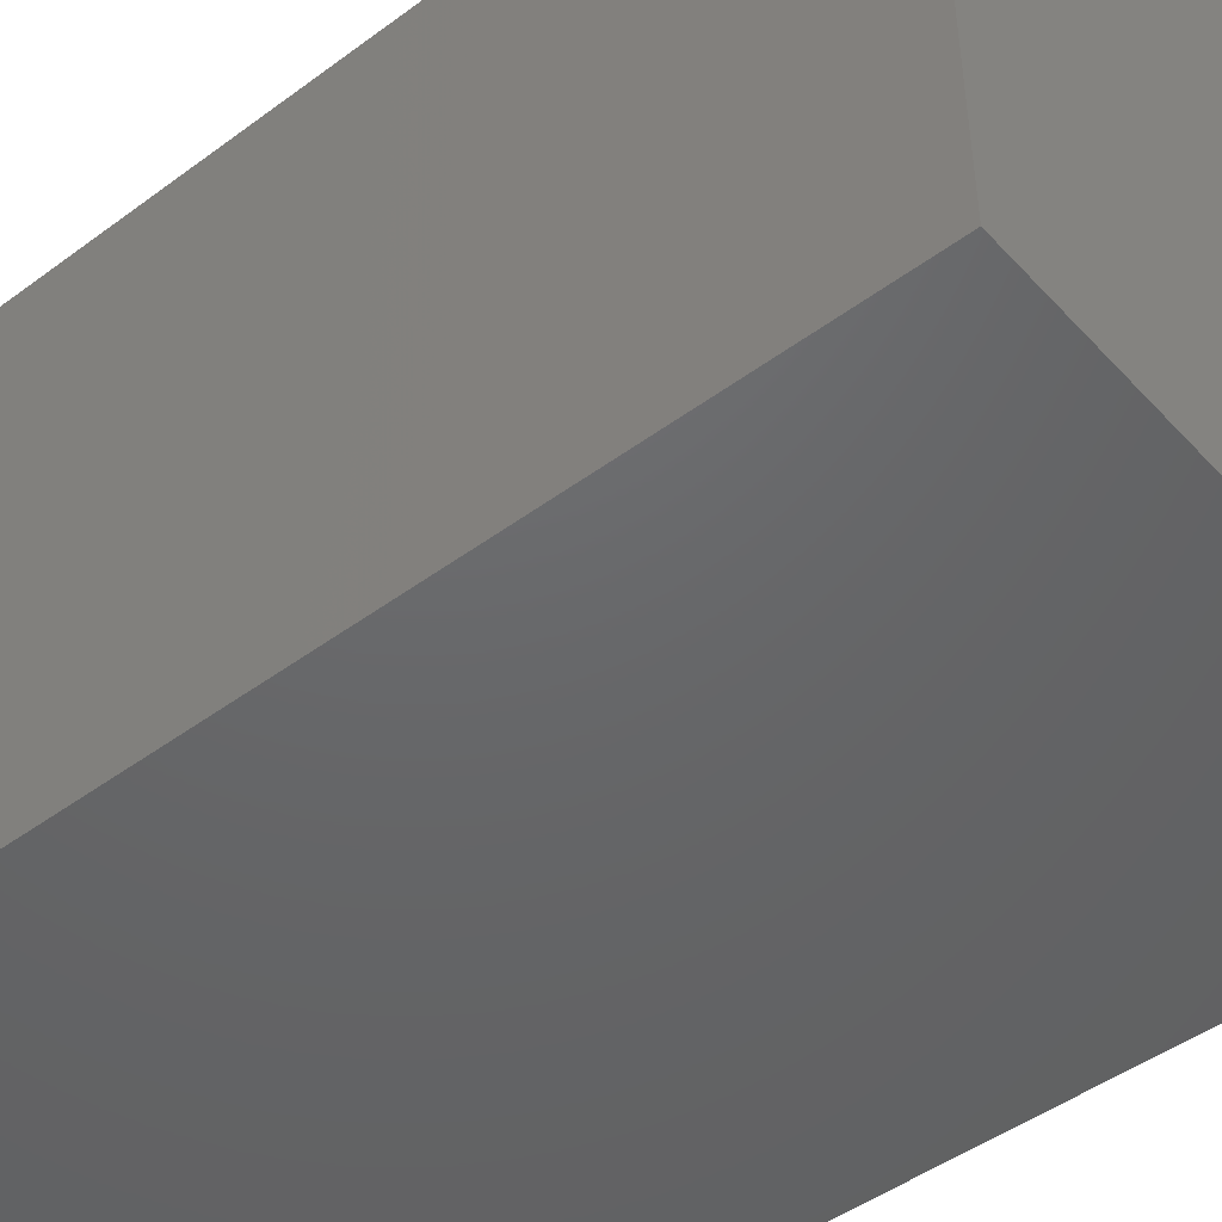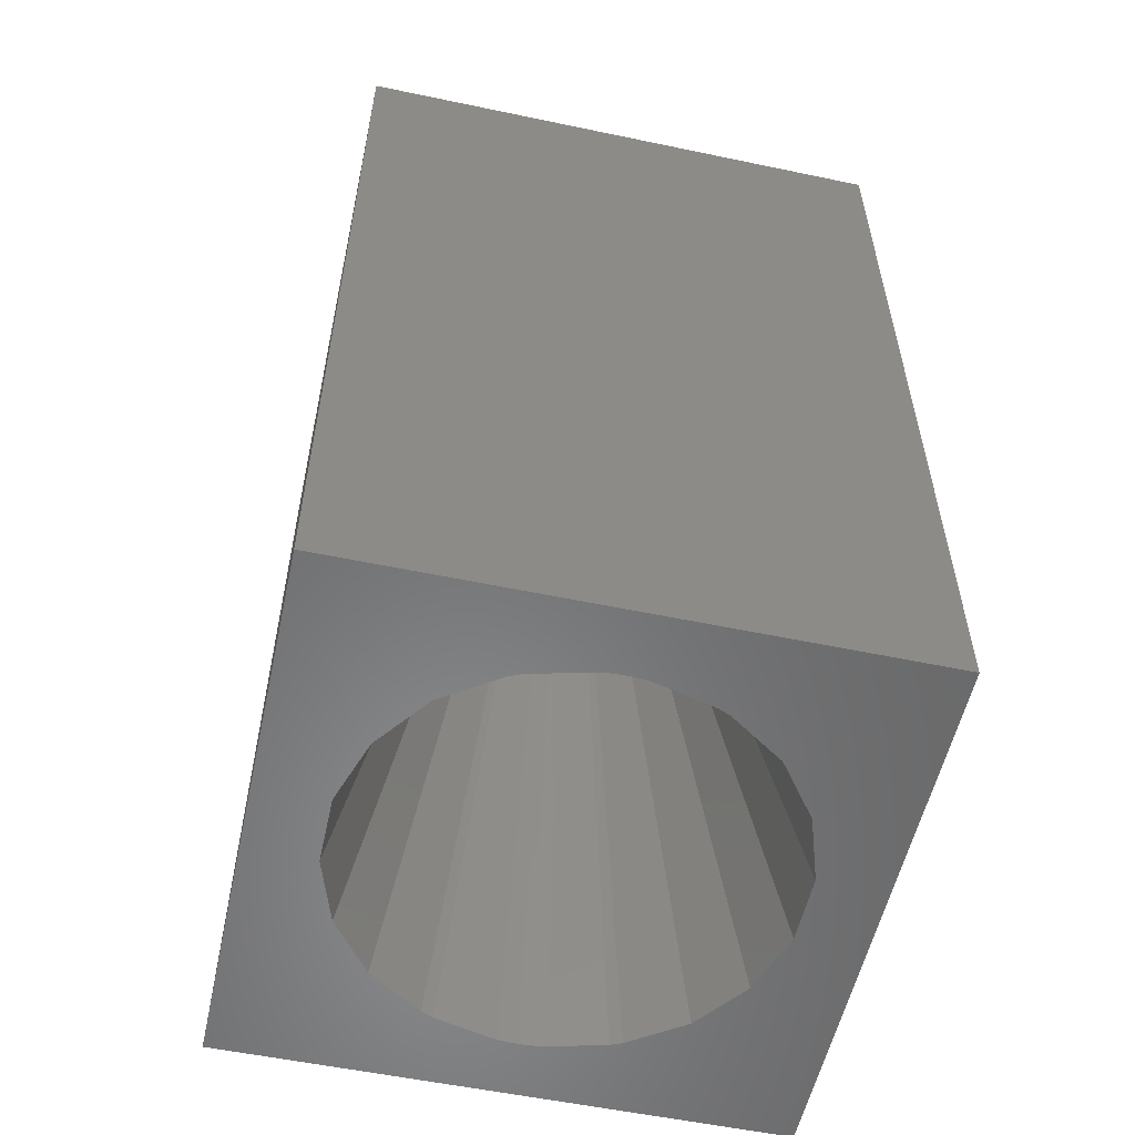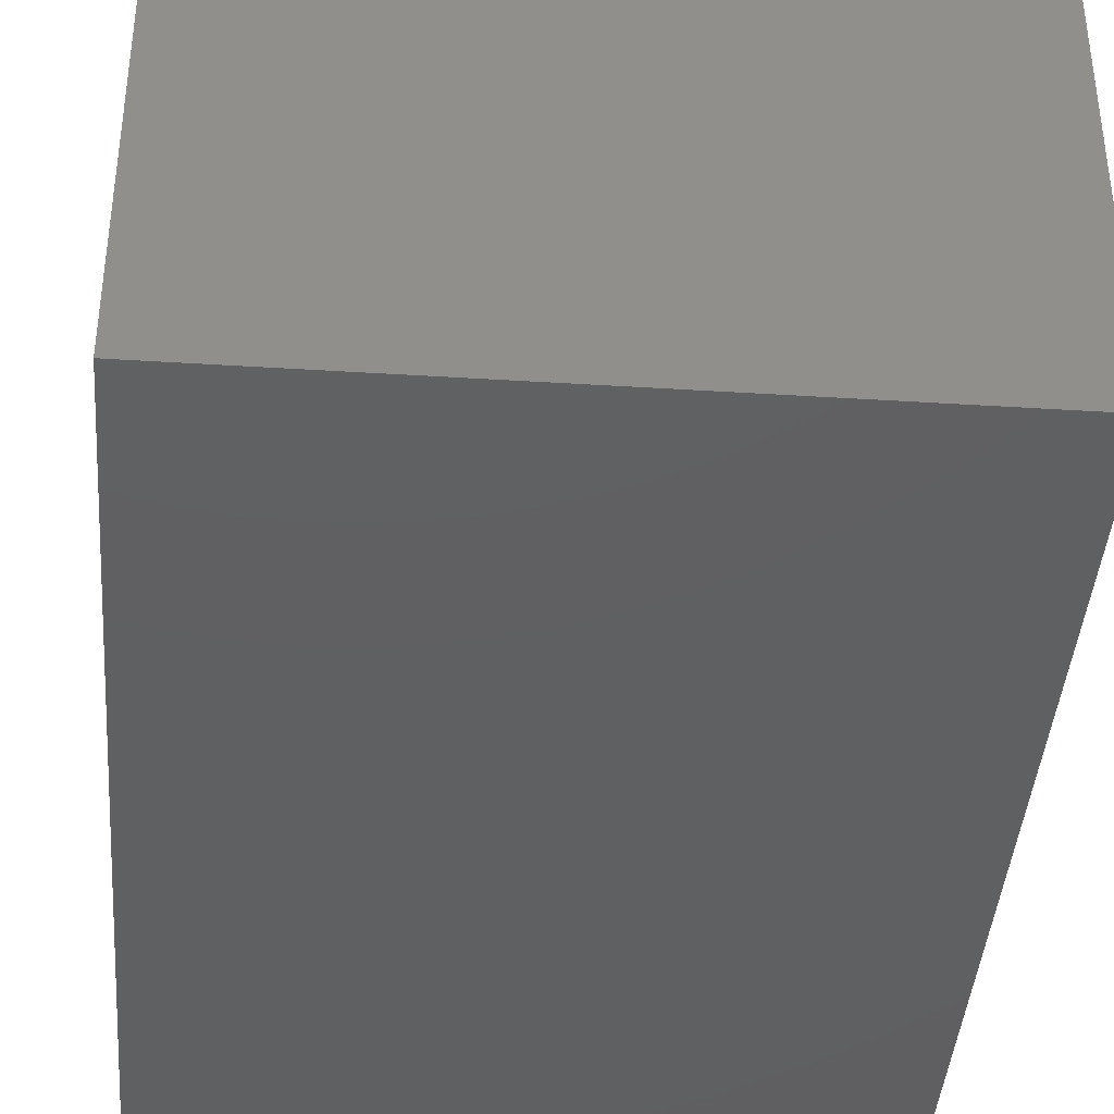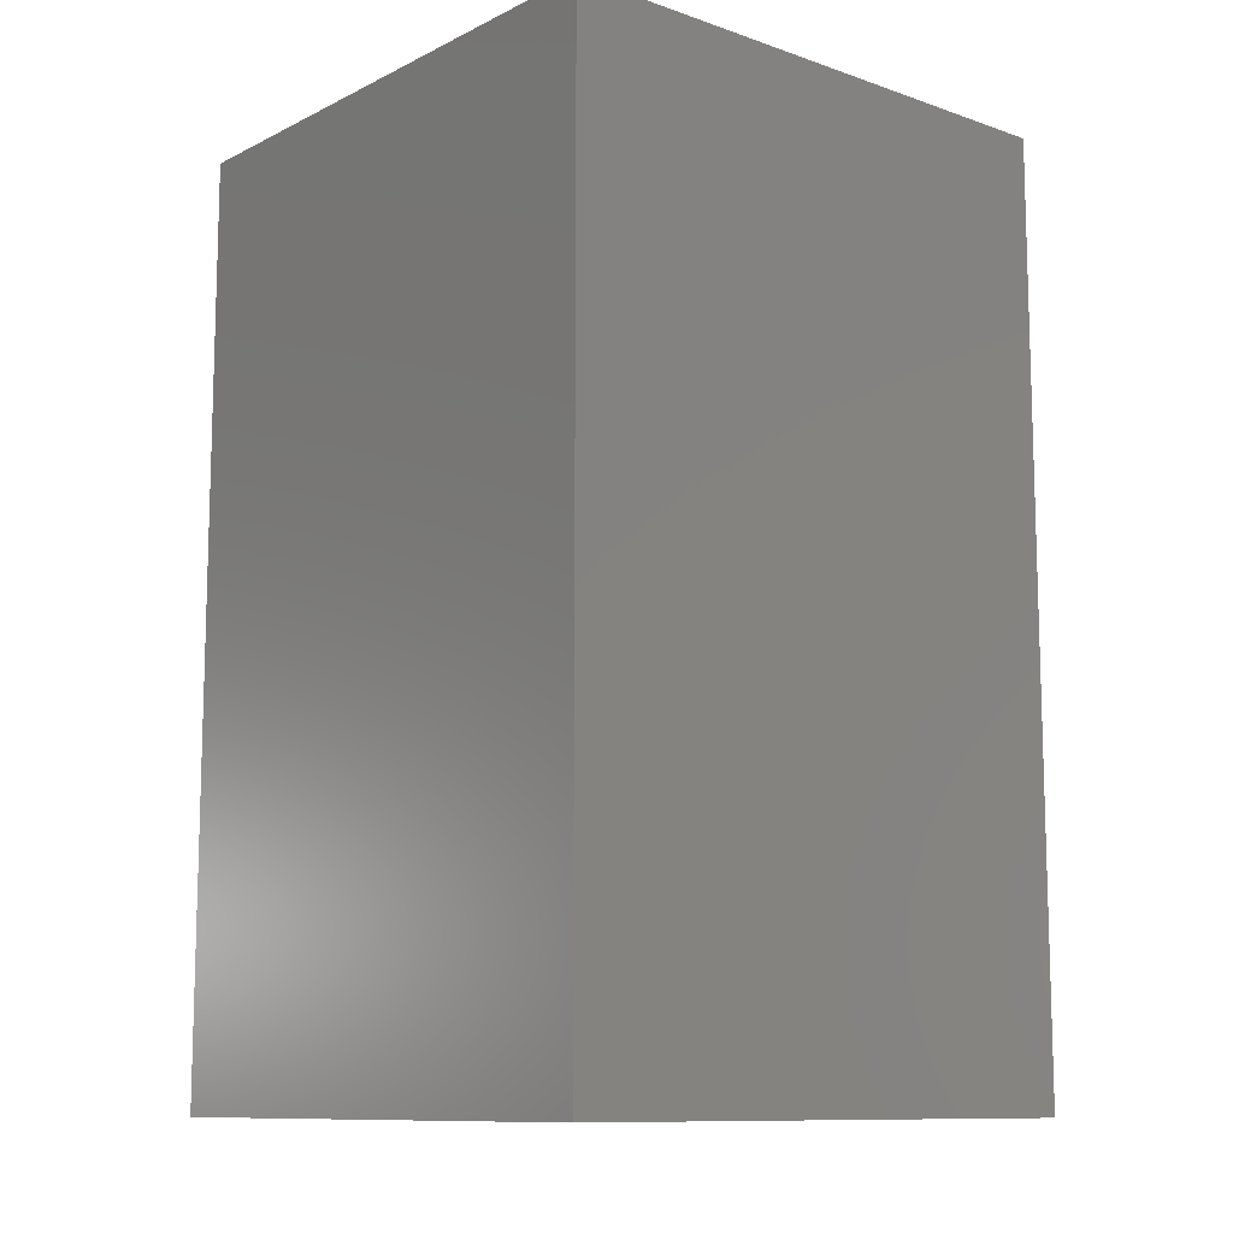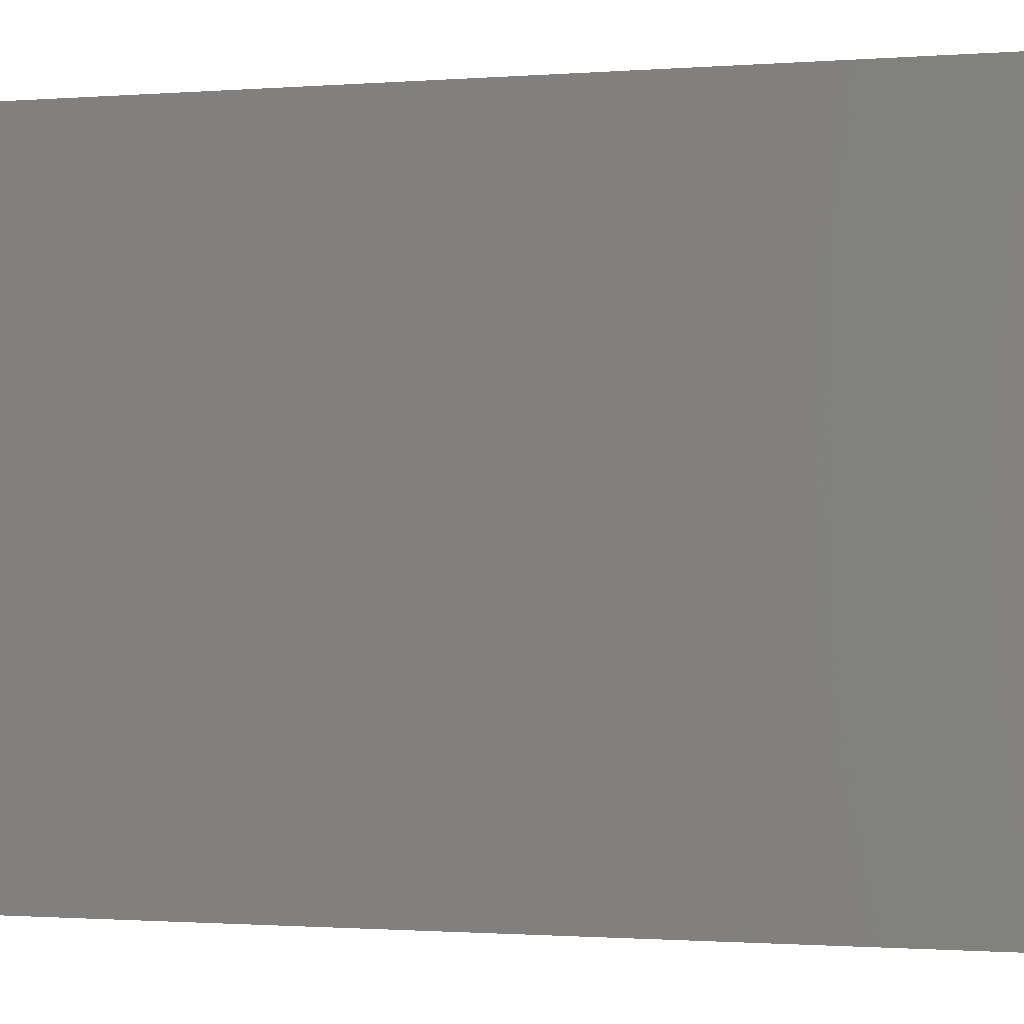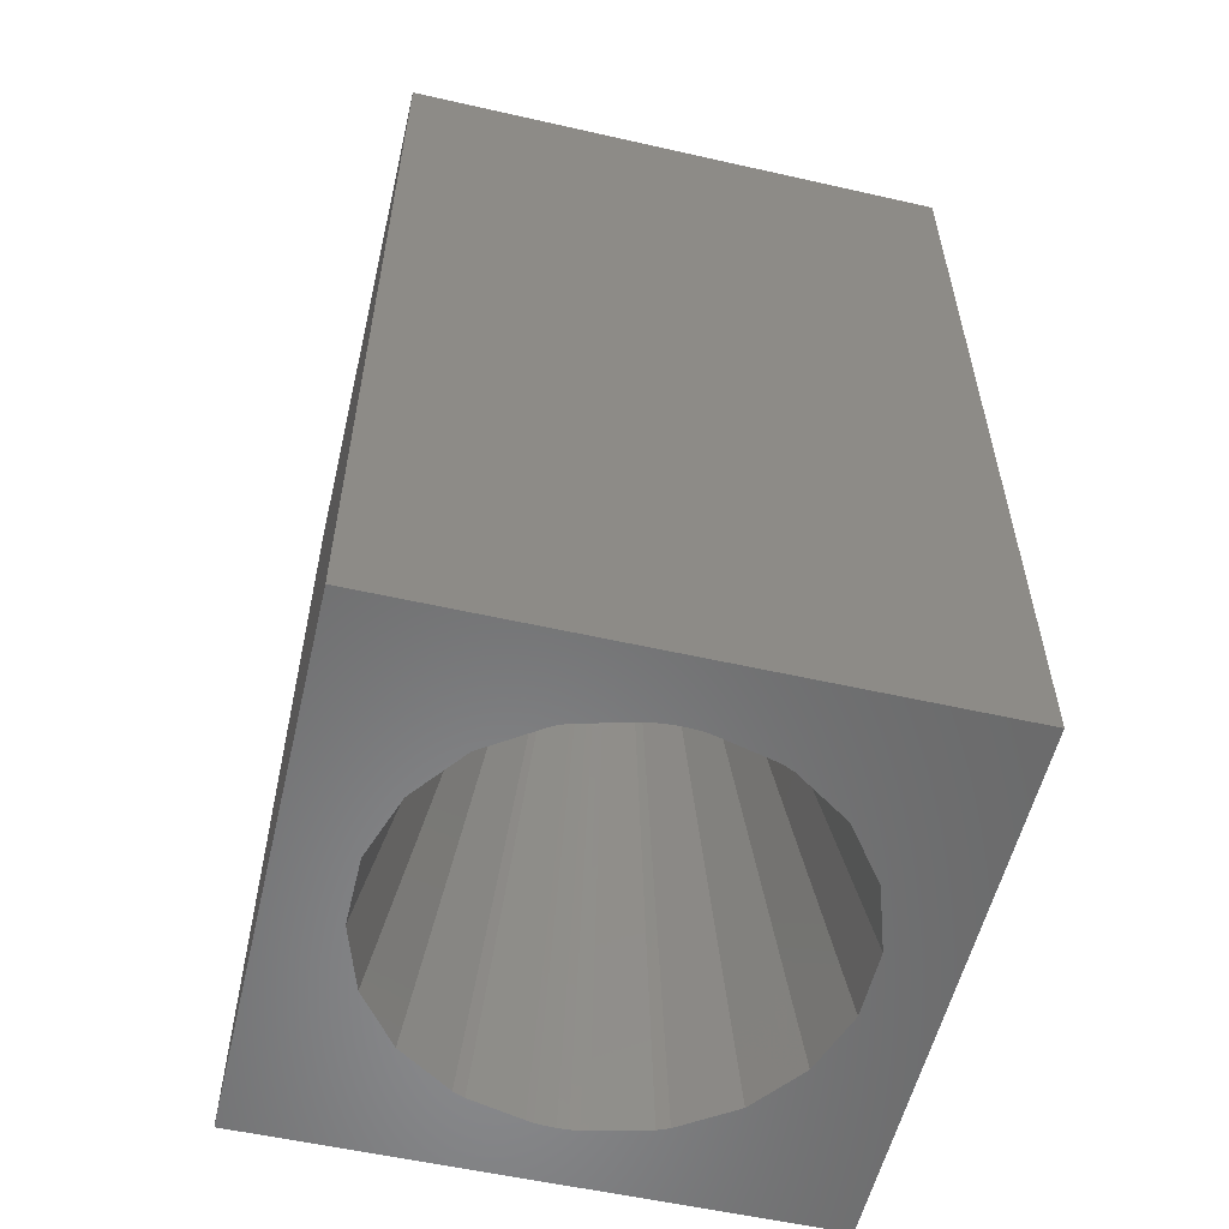
<metadata>
{"format":"stl","ext":"stl","renderer":"f3d","projection":"perspective","resolution":1024,"background":"white","views":[{"elev":-46.9,"azim":130.0,"up":"+Z"},{"elev":-55.8,"azim":167.6,"up":"+Y"},{"elev":-40.7,"azim":175.6,"up":"+Z"},{"elev":-10.8,"azim":49.8,"up":"+Y"},{"elev":-1.0,"azim":-72.5,"up":"+Z"},{"elev":-56.3,"azim":166.7,"up":"+Y"}]}
</metadata>
<code>
# stl→obj: 156 verts, 308 faces
v 0 0 0
v 0 15 9.02
v 0 15 0
v 0 0 9.02
v 9.02 0 9.02
v 9.02 15 9.02
v 9.02 15 0
v 9.02 0 0
v 4.5 0 7.967
v 4.455 0 7.965
v 4.331 0 7.961
v 4.22 0 7.95
v 4.179 0 7.945
v 4.062 0 7.921
v 3.833 0 7.864
v 3.181 0 7.7
v 3.133 0 7.679
v 2.99 0 7.617
v 2.335 0 7.169
v 2.109 0 7.014
v 1.611 0 6.348
v 1.451 0 6.134
v 1.368 0 5.882
v 1.099 0 5.066
v 1.099 0 3.934
v 3.833 0 1.136
v 3.181 0 1.3
v 4.455 0 1.035
v 4.5 0 1.033
v 4.331 0 1.039
v 4.22 0 1.05
v 4.179 0 1.055
v 4.062 0 1.079
v 3.133 0 1.321
v 2.99 0 1.383
v 2.335 0 1.831
v 2.109 0 1.986
v 1.611 0 2.652
v 1.451 0 2.866
v 1.368 0 3.118
v 4.545 0 7.965
v 4.669 0 7.961
v 4.78 0 7.95
v 4.821 0 7.945
v 4.938 0 7.921
v 5.167 0 7.864
v 5.819 0 7.7
v 5.867 0 7.679
v 6.01 0 7.617
v 6.665 0 7.169
v 6.891 0 7.014
v 7.389 0 6.348
v 7.549 0 6.134
v 7.819 0 5.317
v 7.901 0 5.066
v 7.901 0 3.934
v 7.819 0 3.683
v 7.549 0 2.866
v 5.167 0 1.136
v 4.938 0 1.079
v 4.545 0 1.035
v 4.669 0 1.039
v 4.78 0 1.05
v 4.821 0 1.055
v 7.389 0 2.652
v 6.891 0 1.986
v 6.665 0 1.831
v 6.01 0 1.383
v 5.867 0 1.321
v 5.819 0 1.3
v 5.845 7.437 3.086
v 5.644 7.831 3.086
v 5.364 7.281 2.718
v 3.155 7.437 3.086
v 3.058 8.047 3.592
v 2.805 7.551 3.592
v 4.781 7.864 6.282
v 5.034 7.735 6.282
v 4.597 7.298 6.475
v 5.845 7.437 5.914
v 6.195 7.551 5.408
v 4.5 8.414 5.914
v 4.937 8.345 5.914
v 4.5 7.908 6.282
v 5.034 7.735 2.718
v 5.331 8.144 3.086
v 4.781 7.864 2.718
v 6.098 8.161 4.813
v 5.942 8.047 5.408
v 6.195 7.551 3.592
v 6.379 7.61 4.187
v 6.098 8.161 4.187
v 3.356 7.831 5.914
v 3.636 7.281 6.282
v 3.155 7.437 5.914
v 2.902 8.161 4.187
v 2.621 7.61 4.187
v 4.5 8.414 3.086
v 4.5 8.782 3.592
v 4.063 8.345 3.086
v 4.219 7.864 6.282
v 4.403 7.298 6.475
v 3.966 7.735 6.282
v 2.621 7.61 4.813
v 4.5 8.975 4.187
v 3.89 8.879 4.187
v 5.364 7.281 6.282
v 4.937 8.345 3.086
v 5.051 8.695 3.592
v 5.547 8.442 3.592
v 5.661 8.598 4.187
v 5.942 8.047 3.592
v 6.379 7.61 4.813
v 3.058 8.047 5.408
v 3.636 7.281 2.718
v 3.765 7.534 2.718
v 4.316 7.253 2.525
v 4.403 7.298 2.525
v 3.966 7.735 2.718
v 4.219 7.864 2.718
v 3.669 8.144 3.086
v 4.597 7.298 2.525
v 4.5 7.908 2.718
v 4.5 7.313 2.525
v 5.11 8.879 4.813
v 5.661 8.598 4.813
v 5.051 8.695 5.408
v 5.11 8.879 4.187
v 4.684 7.253 6.475
v 4.5 7.313 6.475
v 5.235 7.534 6.282
v 4.5 8.782 5.408
v 5.547 8.442 5.408
v 5.331 8.144 5.914
v 3.669 8.144 5.914
v 2.805 7.551 5.408
v 3.356 7.831 3.086
v 3.453 8.442 3.592
v 3.339 8.598 4.187
v 3.949 8.695 3.592
v 4.5 8.975 4.813
v 3.89 8.879 4.813
v 5.235 7.534 2.718
v 4.753 7.184 6.475
v 3.765 7.534 6.282
v 4.247 7.184 6.475
v 4.247 7.184 2.525
v 3.453 8.442 5.408
v 4.063 8.345 5.914
v 2.902 8.161 4.813
v 3.949 8.695 5.408
v 3.339 8.598 4.813
v 4.753 7.184 2.525
v 4.684 7.253 2.525
v 5.644 7.831 5.914
v 4.316 7.253 6.475
f 1 2 3
f 2 1 4
f 2 5 6
f 5 2 4
f 5 7 6
f 7 5 8
f 7 2 6
f 2 7 3
f 1 7 8
f 7 1 3
f 4 9 5
f 4 10 9
f 4 11 10
f 4 12 11
f 4 13 12
f 4 14 13
f 4 15 14
f 4 16 15
f 4 17 16
f 4 18 17
f 4 19 18
f 4 20 19
f 4 21 20
f 4 22 21
f 4 23 22
f 4 24 23
f 4 25 24
f 1 26 27
f 28 1 29
f 30 1 28
f 31 1 30
f 32 1 31
f 33 1 32
f 26 1 33
f 34 1 27
f 35 1 34
f 36 1 35
f 37 1 36
f 38 1 37
f 39 1 38
f 40 1 39
f 25 1 40
f 1 25 4
f 41 5 9
f 42 5 41
f 43 5 42
f 44 5 43
f 45 5 44
f 46 5 45
f 47 5 46
f 48 5 47
f 49 5 48
f 50 5 49
f 51 5 50
f 52 5 51
f 53 5 52
f 54 5 53
f 55 5 54
f 56 5 55
f 8 57 58
f 8 59 60
f 8 29 1
f 29 8 61
f 61 8 62
f 62 8 63
f 63 8 64
f 56 8 5
f 57 8 56
f 65 8 58
f 66 8 65
f 67 8 66
f 68 8 67
f 69 8 68
f 70 8 69
f 59 8 70
f 64 8 60
f 71 72 73
f 74 75 76
f 77 78 79
f 37 74 38
f 53 80 81
f 80 53 52
f 82 83 84
f 85 86 87
f 52 51 80
f 54 53 81
f 88 81 89
f 90 91 92
f 93 94 95
f 79 42 41
f 76 96 97
f 98 99 100
f 56 90 57
f 90 56 91
f 101 102 103
f 104 23 24
f 99 105 106
f 39 74 76
f 74 39 38
f 71 67 66
f 67 71 73
f 89 81 80
f 49 48 107
f 108 109 99
f 110 92 111
f 92 110 112
f 56 113 91
f 113 56 55
f 102 10 11
f 93 95 114
f 115 27 116
f 27 115 34
f 117 118 119
f 26 116 27
f 120 100 121
f 40 76 97
f 76 40 39
f 68 67 73
f 122 87 123
f 122 123 124
f 125 126 127
f 128 126 125
f 126 128 111
f 78 129 79
f 92 126 111
f 126 92 88
f 90 112 71
f 91 88 92
f 88 91 113
f 102 9 10
f 9 102 130
f 47 107 48
f 107 47 131
f 50 49 107
f 132 83 82
f 133 134 83
f 95 20 21
f 101 103 135
f 23 136 22
f 136 23 104
f 24 97 104
f 97 24 25
f 40 97 25
f 115 137 74
f 128 105 99
f 110 109 108
f 35 115 36
f 96 138 139
f 138 96 75
f 75 96 76
f 140 106 139
f 106 141 142
f 141 106 105
f 138 137 121
f 137 138 75
f 66 65 71
f 70 143 59
f 86 108 87
f 86 110 108
f 90 92 112
f 58 57 90
f 58 71 65
f 71 58 90
f 113 81 88
f 55 81 113
f 81 55 54
f 34 115 35
f 44 144 45
f 144 44 129
f 131 47 46
f 127 83 132
f 50 80 51
f 80 50 107
f 83 134 77
f 16 94 145
f 94 16 17
f 15 146 14
f 146 15 145
f 94 17 18
f 119 147 117
f 147 119 116
f 115 116 137
f 118 120 119
f 120 123 100
f 30 118 31
f 74 36 115
f 36 74 37
f 108 99 98
f 110 111 109
f 22 95 21
f 95 22 136
f 114 95 136
f 93 148 135
f 148 93 114
f 149 135 148
f 104 96 150
f 96 104 97
f 151 148 152
f 73 70 69
f 70 73 143
f 69 68 73
f 153 64 60
f 64 153 154
f 147 26 33
f 26 147 116
f 43 42 79
f 155 107 131
f 83 77 84
f 145 94 93
f 102 11 12
f 149 101 135
f 84 102 101
f 150 139 152
f 139 150 96
f 74 137 75
f 87 108 123
f 86 143 72
f 143 86 85
f 121 116 119
f 116 121 137
f 119 120 121
f 73 72 143
f 109 128 99
f 111 128 109
f 140 99 106
f 100 99 140
f 125 127 132
f 141 132 142
f 150 136 104
f 150 114 136
f 29 122 124
f 122 29 61
f 62 63 122
f 154 85 122
f 85 87 122
f 85 153 143
f 153 85 154
f 153 59 143
f 59 153 60
f 118 123 120
f 124 123 118
f 77 79 84
f 9 79 41
f 79 9 130
f 144 46 45
f 46 144 131
f 155 133 89
f 133 155 134
f 88 133 126
f 133 88 89
f 145 15 16
f 102 156 103
f 145 135 103
f 135 145 93
f 84 101 149
f 82 84 149
f 108 98 123
f 123 98 100
f 110 72 112
f 72 110 86
f 71 112 72
f 138 140 139
f 100 140 138
f 151 149 148
f 154 63 64
f 63 154 122
f 147 32 117
f 32 147 33
f 84 79 130
f 84 130 102
f 144 78 131
f 78 144 129
f 43 129 44
f 129 43 79
f 155 80 107
f 89 80 155
f 131 134 155
f 134 131 78
f 134 78 77
f 132 151 142
f 146 103 156
f 103 146 145
f 19 95 94
f 95 19 20
f 94 18 19
f 13 146 156
f 146 13 14
f 121 100 138
f 148 150 152
f 150 148 114
f 132 149 151
f 132 82 149
f 62 122 61
f 117 31 118
f 31 117 32
f 12 156 102
f 156 12 13
f 142 151 152
f 139 142 152
f 142 139 106
f 127 133 83
f 126 133 127
f 141 125 132
f 105 125 141
f 125 105 128
f 28 118 30
f 118 29 124
f 29 118 28

</code>
